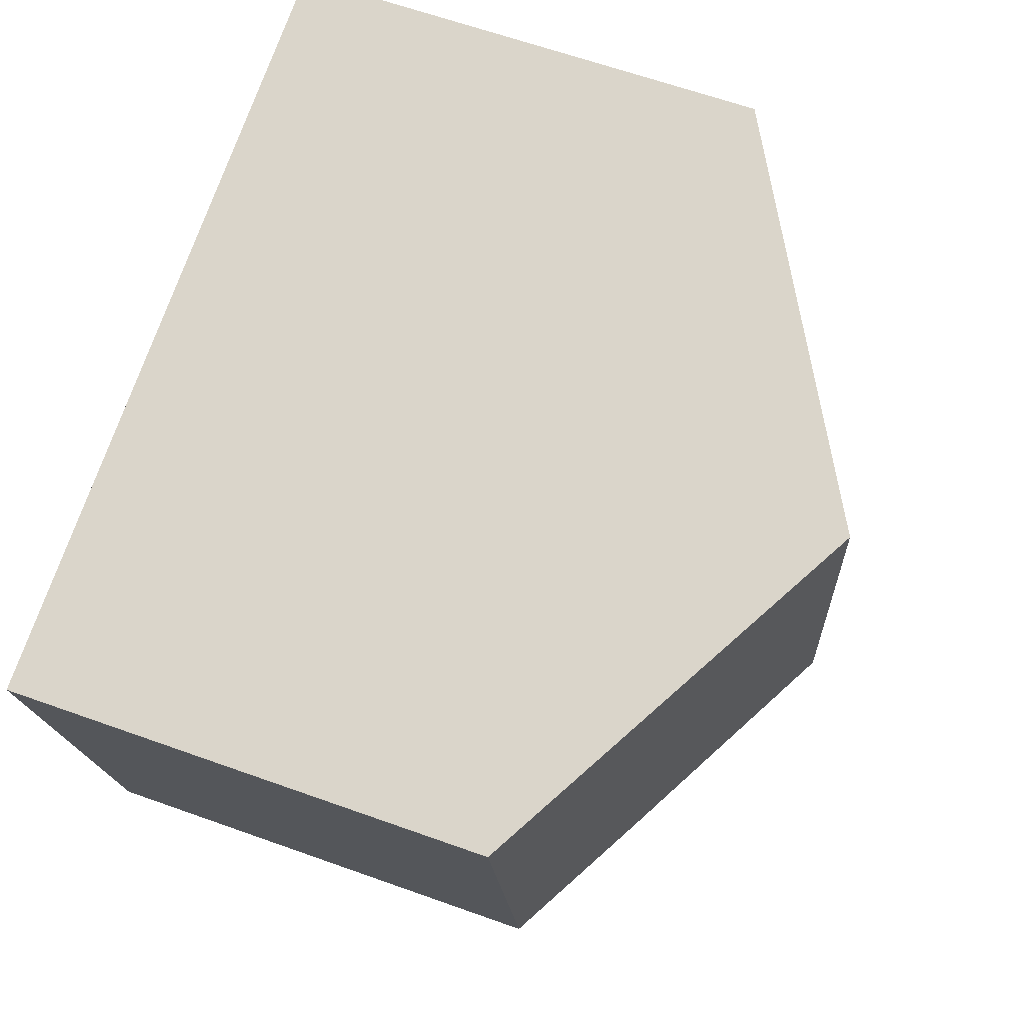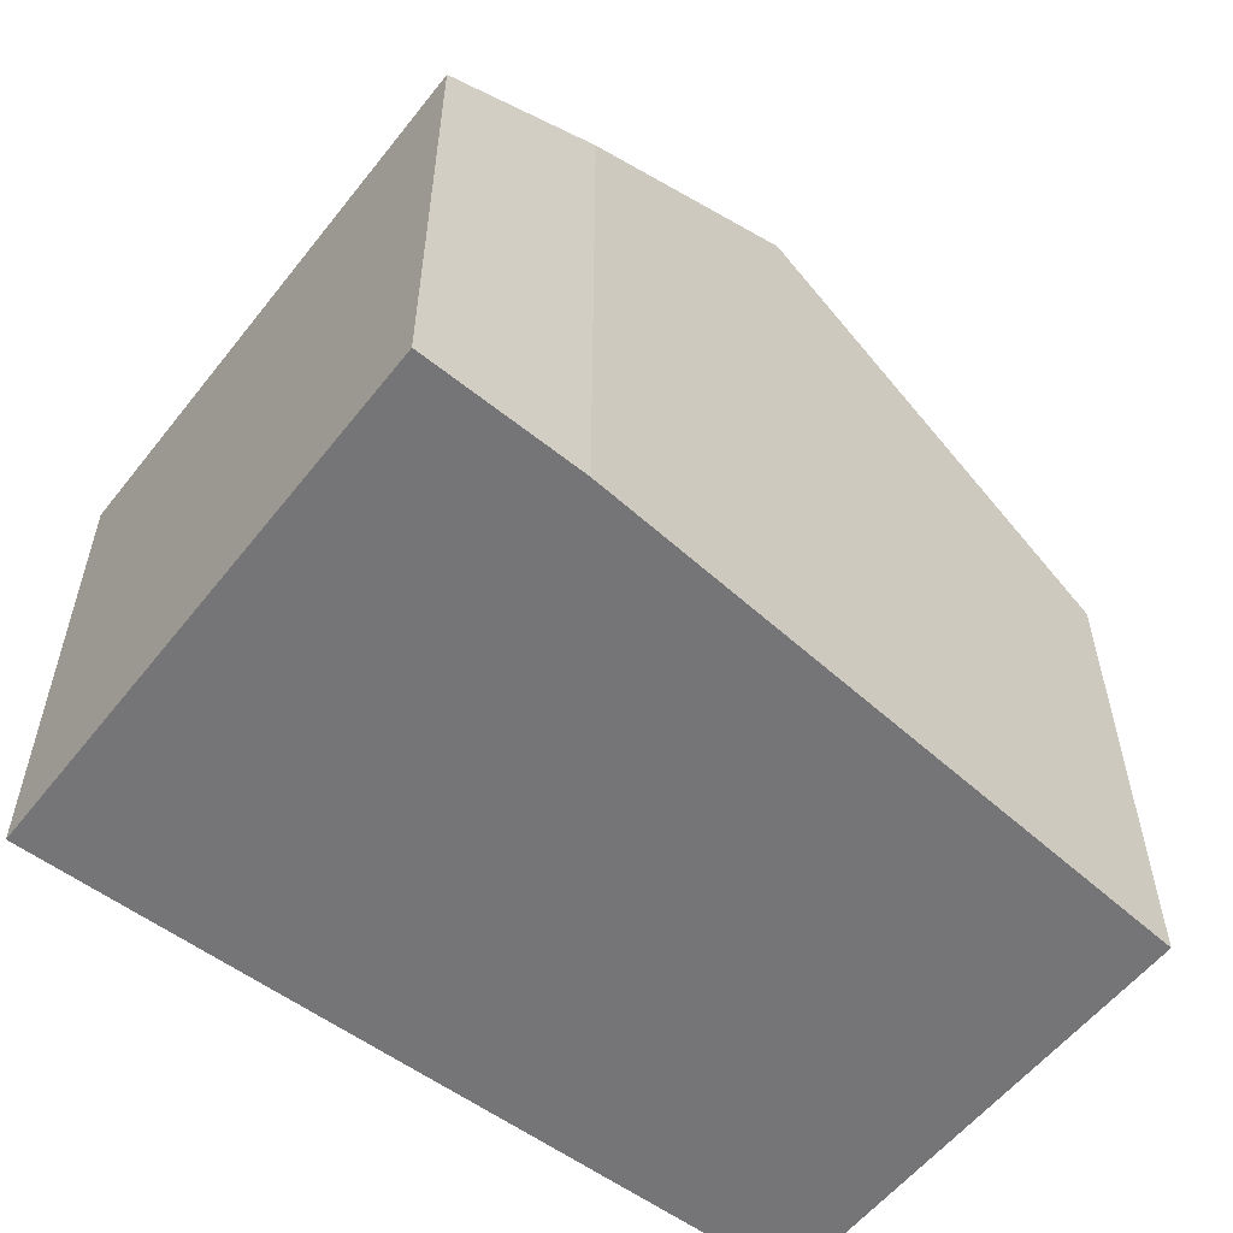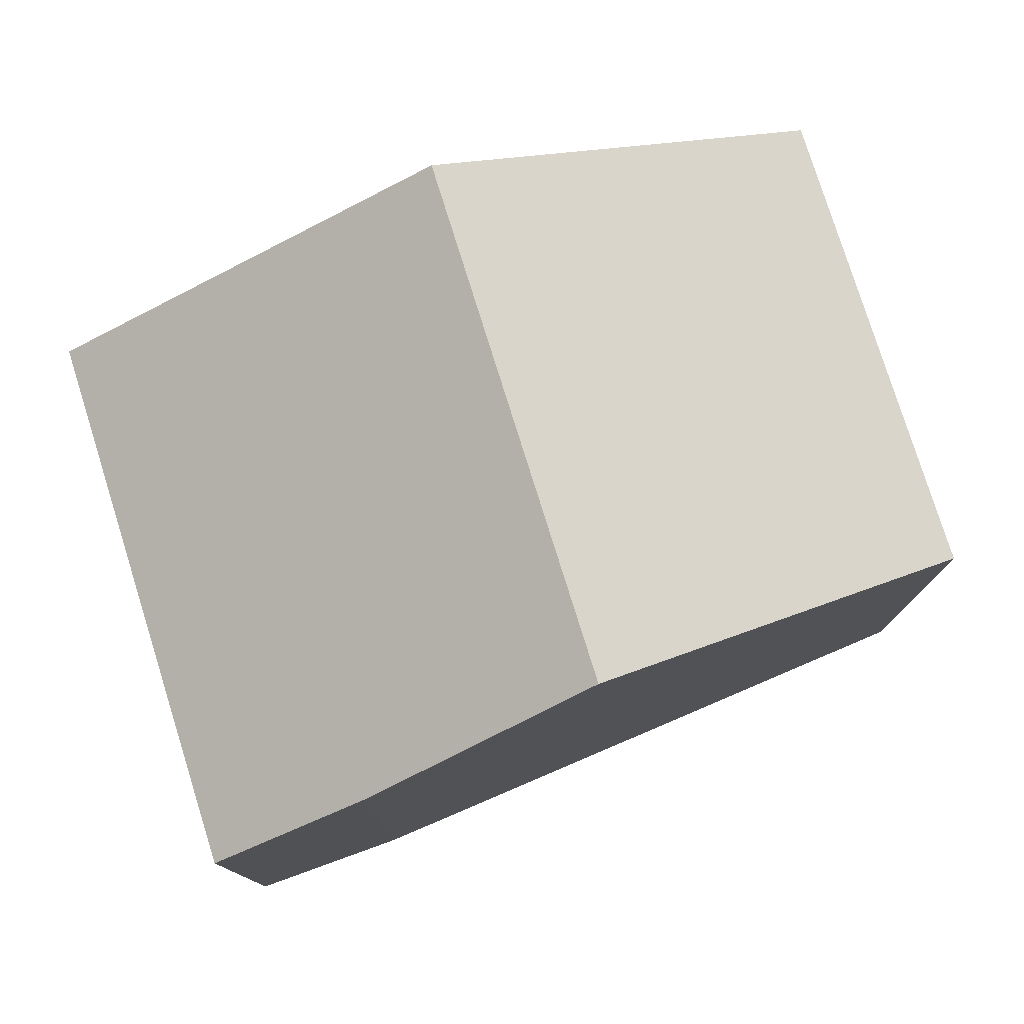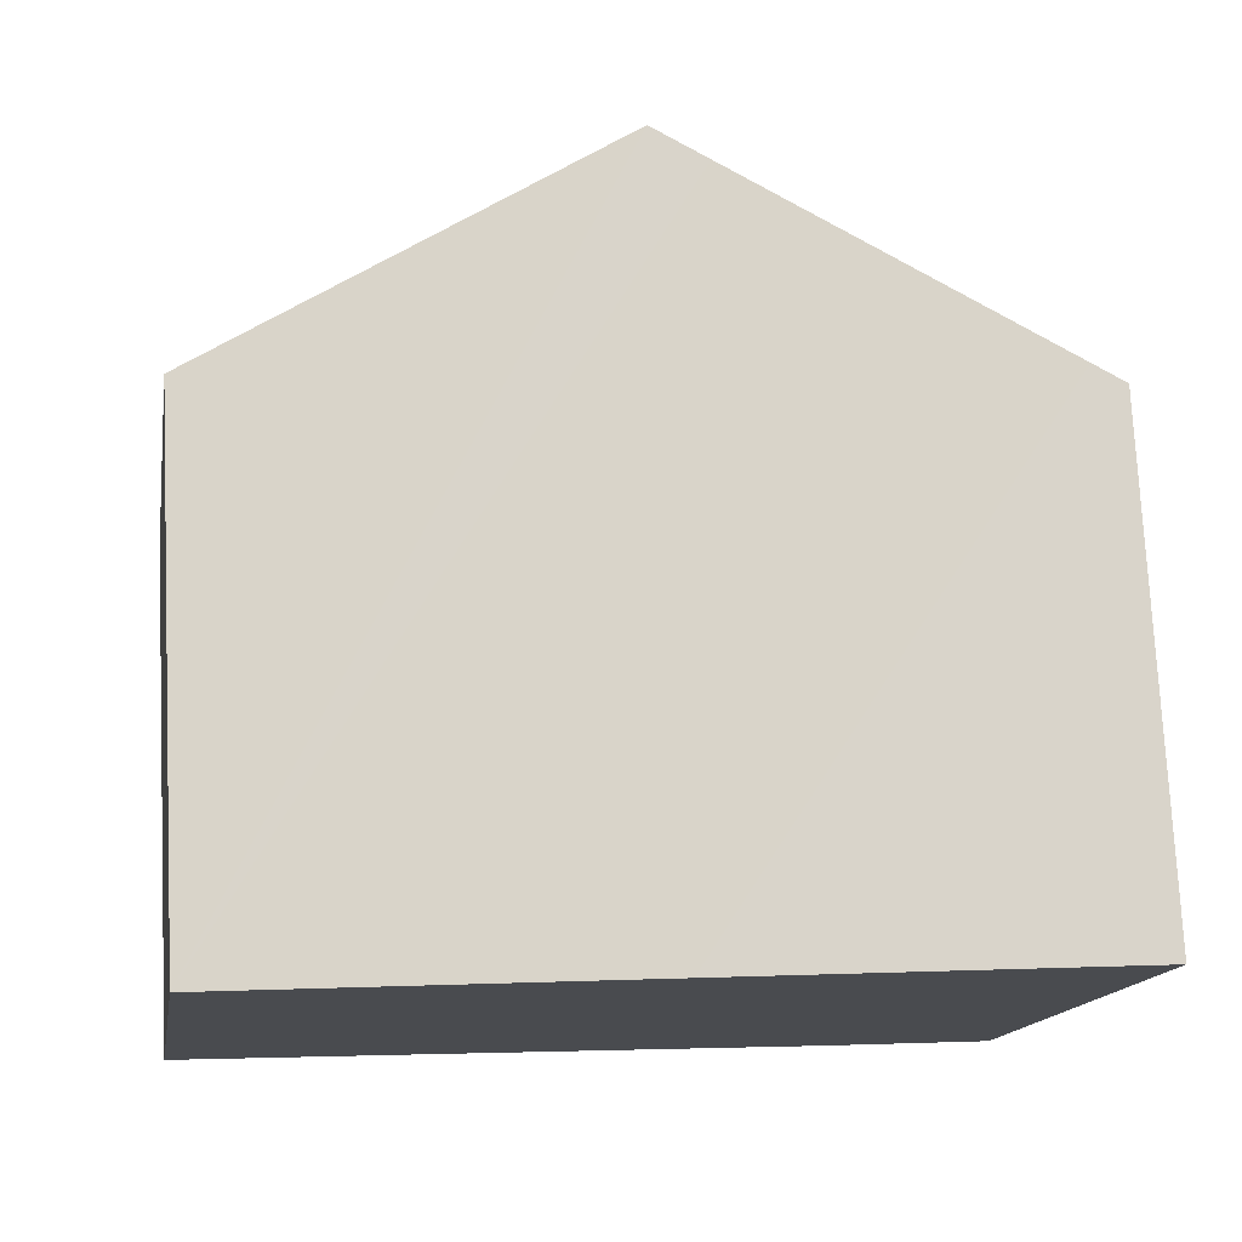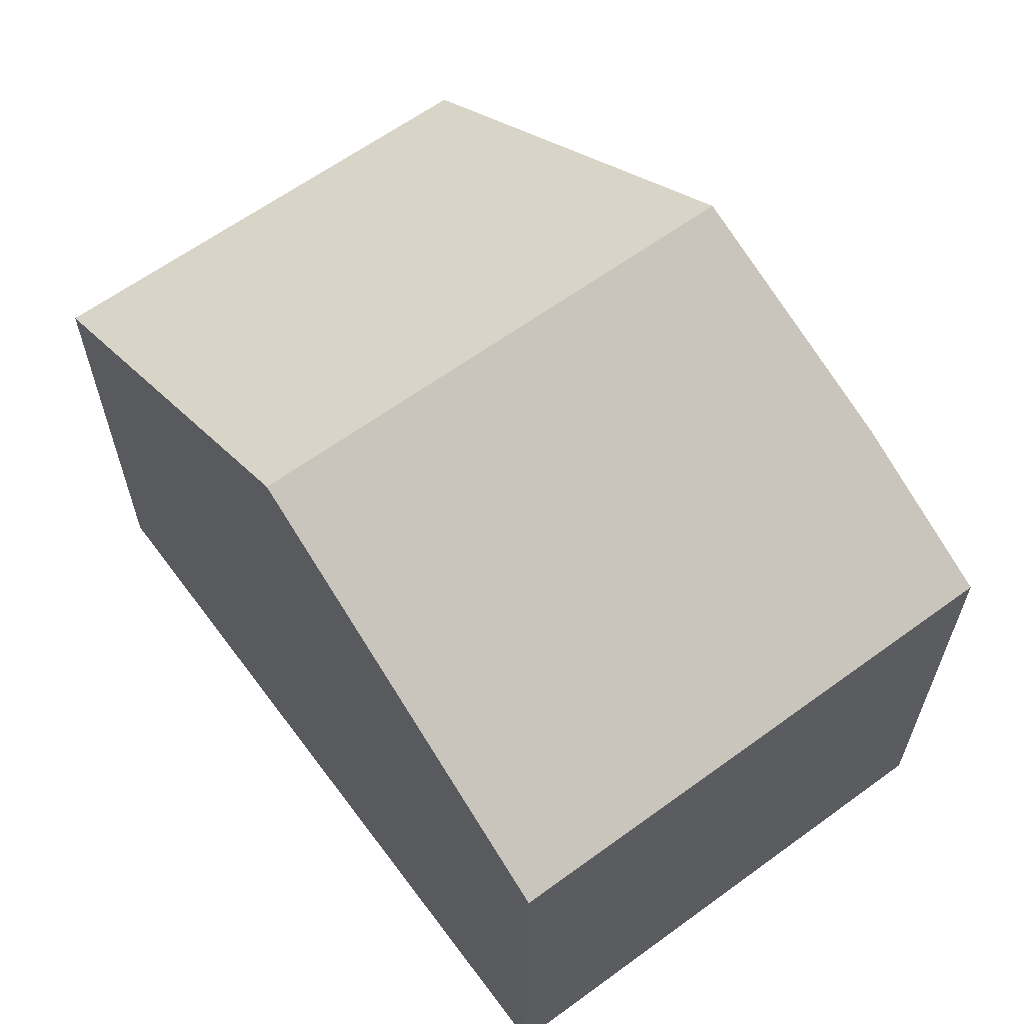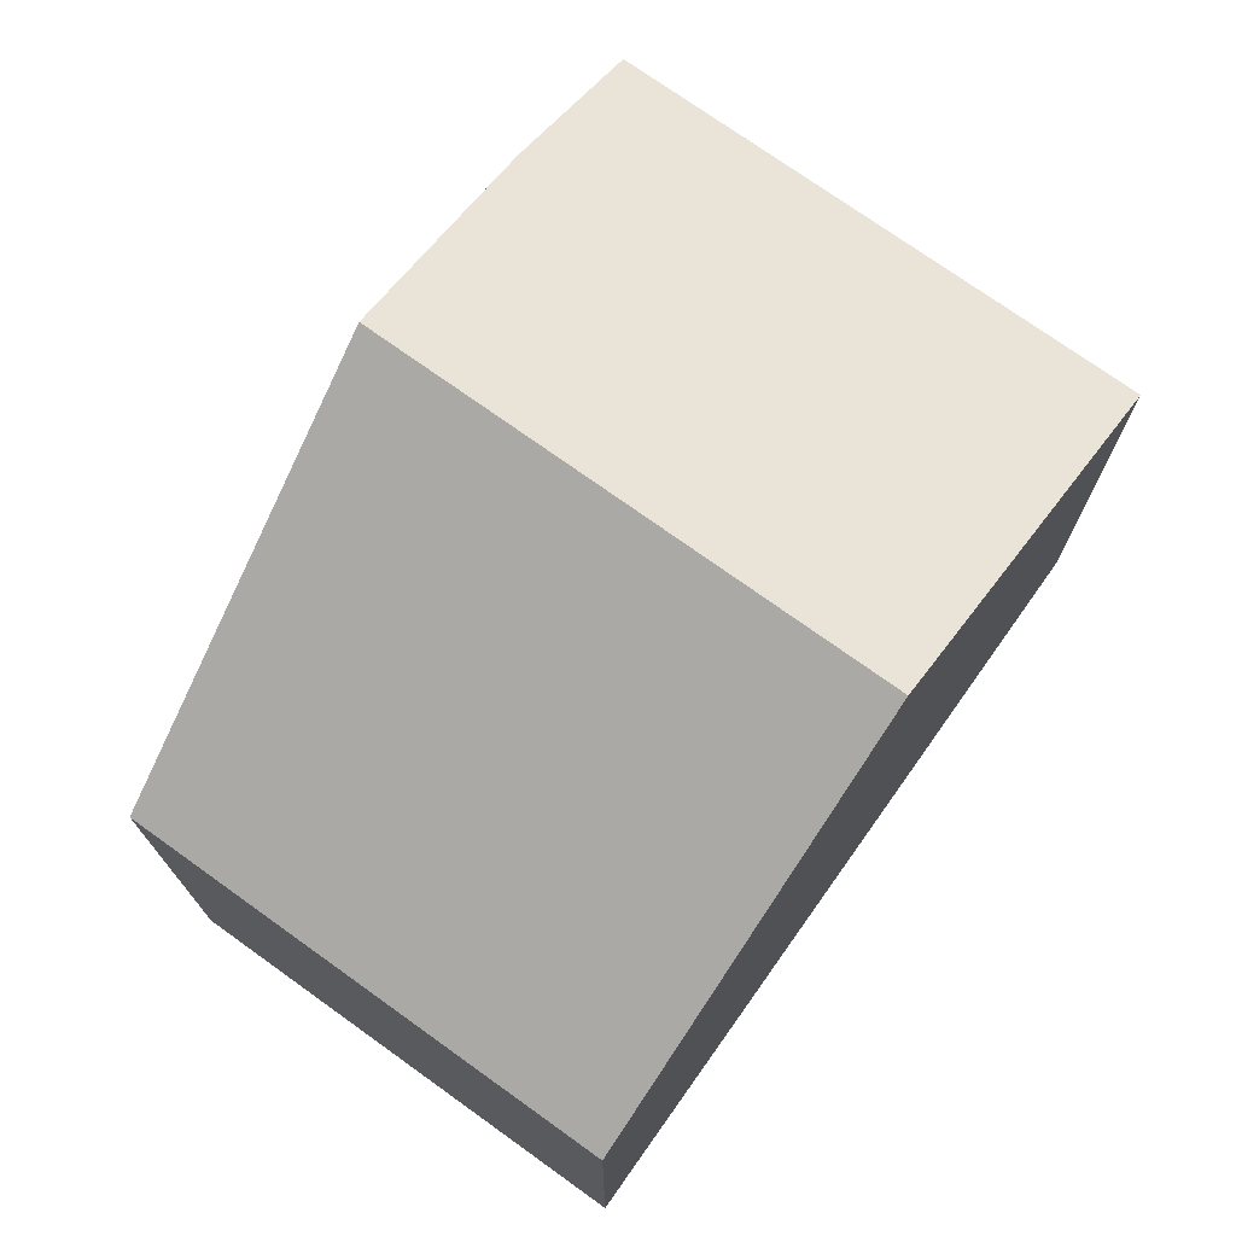
<metadata>
{"format":"obj","ext":"obj","renderer":"f3d","projection":"perspective","resolution":1024,"background":"white","views":[{"elev":64.2,"azim":109.8,"up":"+Z"},{"elev":-56.6,"azim":151.7,"up":"+Y"},{"elev":78.3,"azim":172.0,"up":"+Y"},{"elev":75.6,"azim":-2.8,"up":"+Z"},{"elev":62.7,"azim":62.9,"up":"+Y"},{"elev":73.9,"azim":-45.0,"up":"+Y"}]}
</metadata>
<code>
v  0 6.11 3.741e-16
v  5.909 8.91 5.101
v  4.852 8.91 -1.309
v  0.982 6.112 5.933
v  6.564 8.538 4.991
v  7.313 7.49 -1.973
v  10.44 6.336 4.336
v  7.729 7.25 -2.085
v  9.722 6.11 -2.503
v  10.84 6.11 4.269
v  10.78 6.11 3.905
v  0.982 -3.633e-16 5.933
v  0 0 0
v  5.909 -3.123e-16 5.101
v  10.84 -2.614e-16 4.269
v  10.44 -2.655e-16 4.336
v  6.564 -3.056e-16 4.991
v  9.722 1.533e-16 -2.503
v  10.78 -2.391e-16 3.905
v  7.729 1.277e-16 -2.085
v  7.313 1.208e-16 -1.973
v  4.852 8.015e-17 -1.309
g defaultobject
f 1 2 3
f 2 1 4
f 5 3 2
f 3 5 6
f 6 5 7
f 6 7 8
f 8 7 9
f 9 7 10
f 9 10 11
f 1 12 4
f 12 1 13
f 12 2 4
f 2 12 5
f 5 12 7
f 7 12 14
f 7 14 10
f 10 14 15
f 15 14 16
f 16 14 17
f 15 11 10
f 11 15 9
f 9 15 18
f 18 15 19
f 9 20 8
f 20 9 18
f 6 1 3
f 1 6 8
f 1 8 20
f 1 20 21
f 1 21 13
f 13 21 22
f 19 20 18
f 20 19 21
f 21 19 22
f 22 19 13
f 13 19 15
f 13 15 16
f 13 16 17
f 13 17 14
f 13 14 12

</code>
